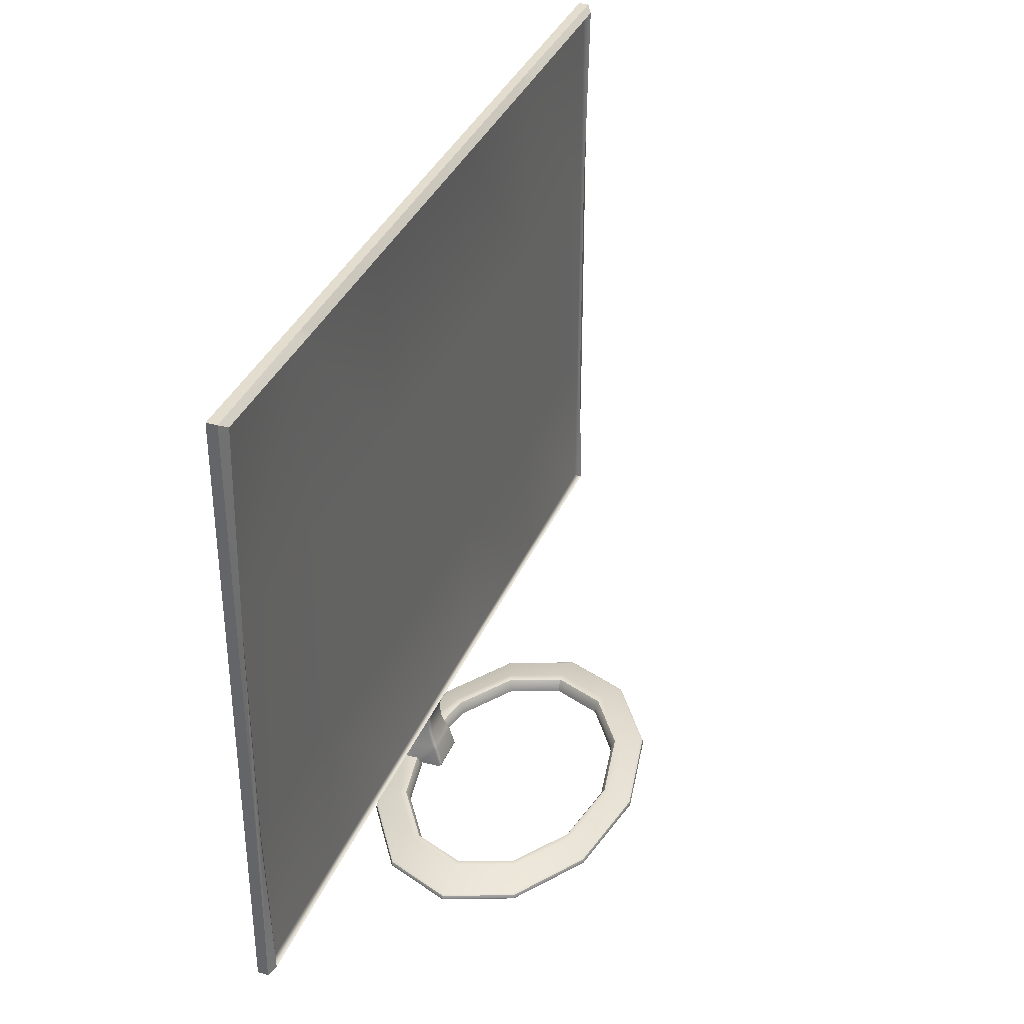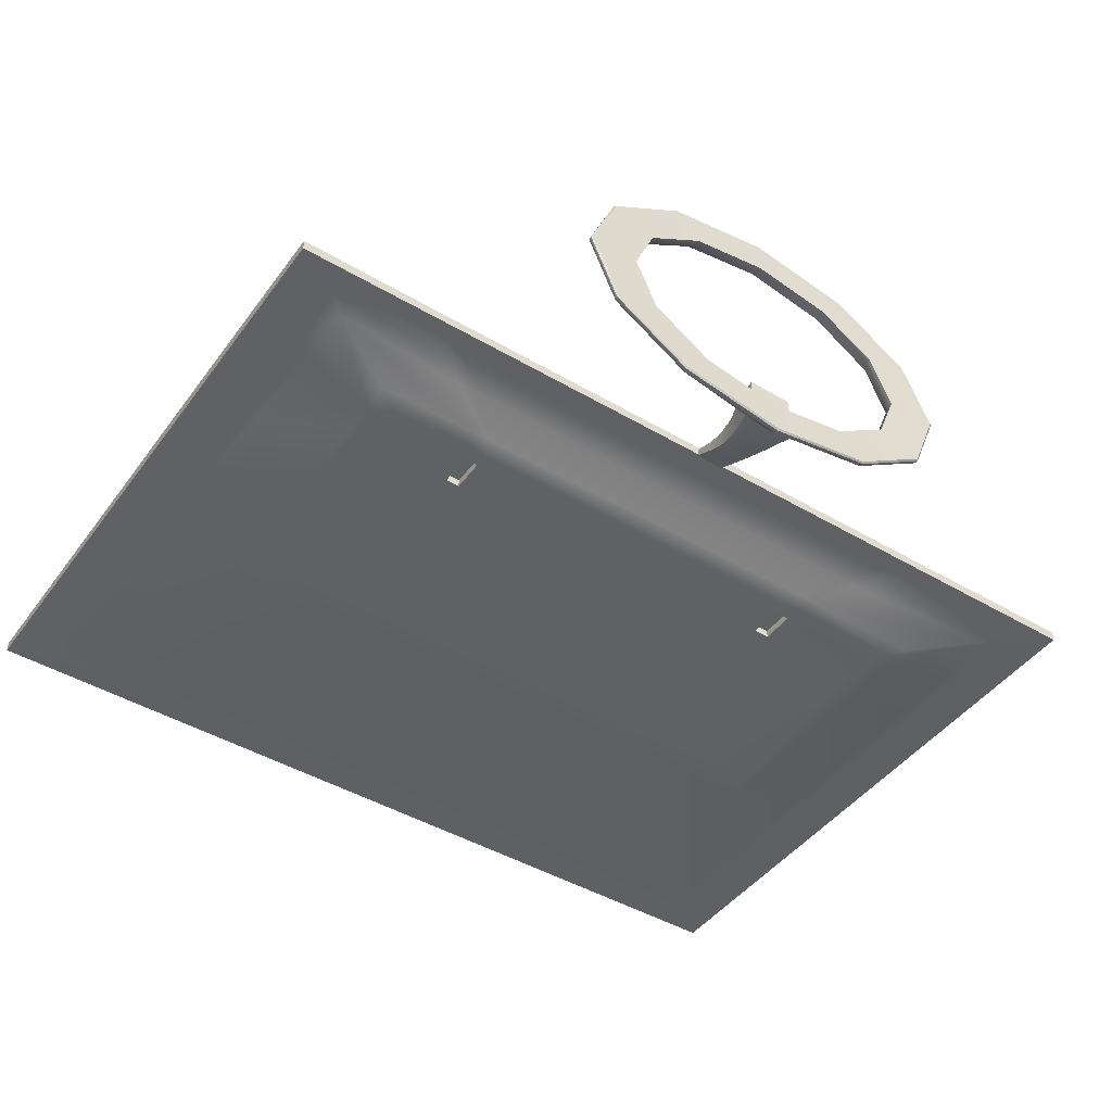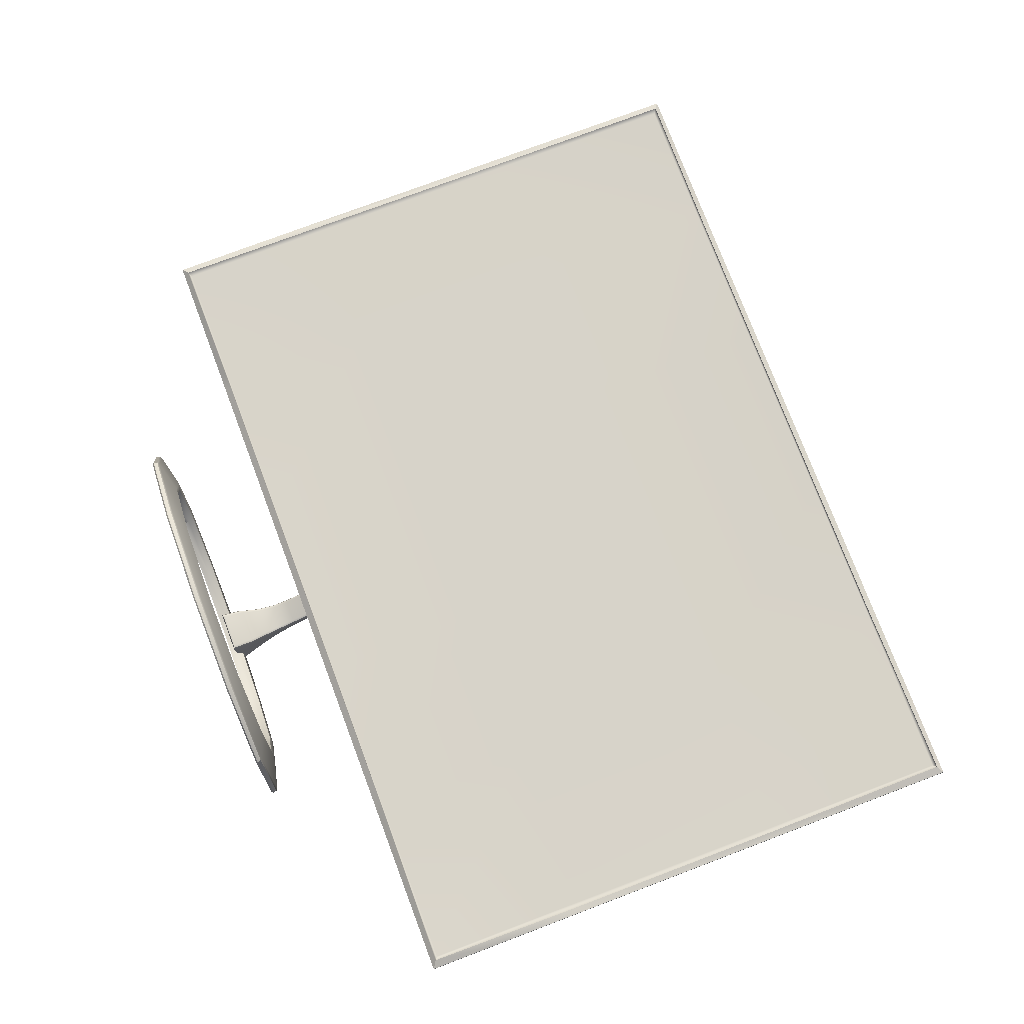
<metadata>
{"format":"obj","ext":"obj","renderer":"f3d","projection":"perspective","resolution":1024,"background":"white","views":[{"elev":35.6,"azim":-69.3,"up":"+Y"},{"elev":-45.3,"azim":-34.2,"up":"+Z"},{"elev":76.3,"azim":69.3,"up":"+Z"}]}
</metadata>
<code>
g default
v -0.3759 0.6176 0.3042
v 0.3759 0.6176 0.3042
v -0.3759 0.09055 0.3042
v 0.3759 0.09055 0.3042
v -0.366 0.09752 0.3124
v 0.366 0.09752 0.3124
v 0.366 0.6106 0.3124
v -0.366 0.6106 0.3124
v -0.366 0.4421 0.3124
v 0.366 0.4421 0.3124
v 0.3759 0.2487 0.3042
v -0.3759 0.2487 0.3042
v -0.366 0.2387 0.3124
v 0.366 0.2387 0.3124
v 0.3759 0.1538 0.3042
v -0.3759 0.1538 0.3042
v 0.2256 0.09055 0.3042
v 0.1529 0.1856 0.2853
v 0.1529 0.2131 0.2853
v 0.2256 0.6176 0.3042
v 0.2196 0.6106 0.3124
v 0.2148 0.4443 0.3124
v 0.2148 0.2387 0.3124
v 0.2196 0.09752 0.3124
v -0.2556 0.09055 0.3042
v -0.1733 0.1856 0.2853
v -0.1733 0.2131 0.2853
v -0.2556 0.6176 0.3042
v -0.2489 0.6106 0.3124
v -0.2434 0.4443 0.3124
v -0.2434 0.2387 0.3124
v -0.2489 0.09752 0.3124
v 0.1397 0.1856 0.2853
v 0.2049 0.09055 0.3042
v 0.06971 0.09752 0.3124
v 0.06795 0.2387 0.3124
v 0.06795 0.4443 0.3124
v 0.06971 0.6106 0.3124
v 0.2049 0.6176 0.3042
v 0.1397 0.2131 0.2853
v -0.2397 0.09055 0.3042
v -0.1617 0.1856 0.2853
v -0.1617 0.2131 0.2853
v -0.2397 0.6176 0.3042
v -0.1034 0.6106 0.3124
v -0.1014 0.4443 0.3124
v -0.1014 0.2387 0.3124
v -0.1034 0.09752 0.3124
v 0.1397 0.2131 0.2921
v 0.1397 0.1856 0.2921
v 0.1529 0.2131 0.2921
v 0.1529 0.1856 0.2921
v -0.1733 0.1856 0.2921
v -0.1733 0.2131 0.2921
v -0.1617 0.2131 0.2921
v -0.1617 0.1856 0.2921
v -0.2596 0.3948 0.2817
v -0.2431 0.3734 0.2807
v -0.1733 0.3729 0.2807
v -0.176 0.3931 0.2815
v 0.2597 0.3952 0.2818
v 0.2427 0.3731 0.2807
v 0.2636 0.2131 0.2873
v 0.2459 0.2131 0.2853
v -0.2458 0.1729 0.2853
v -0.265 0.1611 0.2876
v -0.1817 0.1597 0.2881
v -0.1733 0.1722 0.2853
v -0.2636 0.2131 0.2873
v -0.2459 0.2131 0.2853
v 0.2636 0.1843 0.2873
v 0.2458 0.1856 0.2853
v -0.2636 0.1843 0.2873
v -0.2458 0.1856 0.2853
v 0.2461 0.1725 0.2853
v 0.2647 0.1613 0.2875
v 0.1529 0.1719 0.2853
v 0.1607 0.1594 0.2882
v 0.1553 0.3931 0.2815
v 0.1529 0.3729 0.2807
v -0.1699 0.1596 0.2881
v -0.1617 0.1721 0.2853
v -0.1617 0.3729 0.2807
v -0.1643 0.3931 0.2815
v 0.1397 0.1716 0.2853
v 0.1468 0.1592 0.2883
v 0.1418 0.3932 0.2816
v 0.1397 0.3729 0.2807
v -0.3595 0.6087 0.3042
v -0.3429 0.592 0.3037
v -0.3315 0.5723 0.302
v -0.2447 0.6063 0.3042
v -0.2329 0.5905 0.3036
v -0.2253 0.5719 0.3019
v 0.3602 0.6092 0.3042
v 0.343 0.592 0.3037
v 0.3312 0.5716 0.3019
v 0.3554 0.2544 0.3042
v 0.3399 0.2555 0.3034
v 0.3252 0.2503 0.301
v -0.3543 0.0943 0.3042
v -0.3395 0.1128 0.3034
v -0.3227 0.1262 0.3005
v -0.2482 0.09822 0.3042
v -0.2307 0.1156 0.3027
v -0.213 0.132 0.2983
v -0.3554 0.2544 0.3042
v -0.3399 0.2555 0.3034
v -0.3252 0.2503 0.301
v 0.354 0.1655 0.3042
v 0.3392 0.1718 0.3033
v 0.3239 0.1755 0.3007
v -0.354 0.1655 0.3042
v -0.3392 0.1718 0.3033
v -0.3239 0.1755 0.3007
v 0.3548 0.09367 0.3042
v 0.3395 0.1127 0.3034
v 0.3222 0.1265 0.3004
v 0.219 0.09826 0.3042
v 0.2035 0.1156 0.3027
v 0.1879 0.132 0.2983
v 0.2163 0.6067 0.3042
v 0.2057 0.5908 0.3036
v 0.1989 0.5724 0.302
v -0.2327 0.09824 0.3042
v -0.2161 0.1156 0.3027
v -0.1993 0.132 0.2983
v -0.2295 0.6065 0.3042
v -0.2183 0.5906 0.3036
v -0.2111 0.5721 0.3019
v 0.1989 0.09829 0.3042
v 0.1851 0.1156 0.3027
v 0.171 0.1321 0.2983
v 0.1968 0.6071 0.3042
v 0.1871 0.5909 0.3037
v 0.181 0.5728 0.302
v -0.3759 0.09055 0.3131
v -0.3692 0.0953 0.3179
v -0.2556 0.09055 0.3123
v -0.2501 0.09627 0.3174
v -0.3692 0.6128 0.3179
v -0.3759 0.6176 0.3131
v -0.2556 0.6176 0.3123
v -0.2501 0.6119 0.3174
v -0.3703 0.2343 0.3144
v -0.3759 0.1538 0.3138
v 0.3759 0.09055 0.3131
v 0.3692 0.0953 0.3179
v 0.3703 0.2343 0.3144
v 0.3759 0.1538 0.3138
v -0.3701 0.4409 0.3144
v -0.3759 0.2487 0.314
v 0.3692 0.6128 0.3179
v 0.3759 0.6176 0.3131
v 0.3759 0.2487 0.314
v 0.3701 0.4409 0.3144
v 0.2256 0.09055 0.3124
v 0.2205 0.09652 0.3173
v 0.2205 0.6116 0.3173
v 0.2256 0.6176 0.3124
v -0.2397 0.09055 0.3123
v -0.2344 0.09638 0.3173
v -0.2397 0.6176 0.3123
v -0.2344 0.6117 0.3173
v 0.2049 0.09055 0.3124
v 0.2001 0.09671 0.3172
v 0.2001 0.6114 0.3172
v 0.2049 0.6176 0.3124
v -0.0121 0.09548 0.3061
v 0.0121 0.09548 0.3061
v -0.02152 0.01882 0.2778
v 0.02152 0.01882 0.2778
v -0.0121 0.09548 0.3091
v 0.0121 0.09548 0.3091
v 0.02034 0.01814 0.2921
v -0.02034 0.01814 0.2921
v 0 0.03135 0.3107
v 0 0.01872 0.2736
v 0 0.09548 0.3061
v 0 0.09548 0.3091
v 0 0.09548 0.3137
v 0.1132 0.007329 0.336
v 0.06534 0.007329 0.3038
v 0 0.007329 0.292
v -0.06534 0.007329 0.3038
v -0.1132 0.007329 0.336
v -0.1307 0.007329 0.3801
v -0.1132 0.007329 0.4241
v -0.06534 0.007329 0.4563
v 0 0.007329 0.4681
v 0.06534 0.007329 0.4563
v 0.1132 0.007329 0.4241
v 0.1307 0.007329 0.3801
v 0.1505 0.009064 0.3215
v 0.1498 0.01115 0.3218
v 0.1481 0.01237 0.3224
v 0.08689 0.009142 0.2786
v 0.08645 0.01121 0.2791
v 0.0853 0.01248 0.2805
v 0 0.009237 0.2629
v 0 0.01126 0.2636
v 0 0.01255 0.2653
v -0.08689 0.009142 0.2786
v -0.08645 0.01121 0.2791
v -0.0853 0.01248 0.2805
v -0.1505 0.009064 0.3215
v -0.1498 0.01115 0.3218
v -0.1481 0.01237 0.3224
v -0.1738 0.009149 0.3801
v -0.173 0.01117 0.3801
v -0.1711 0.01235 0.3801
v -0.1505 0.009064 0.4386
v -0.1498 0.01115 0.4384
v -0.1481 0.01237 0.4377
v -0.08689 0.009142 0.4815
v -0.08645 0.01121 0.481
v -0.0853 0.01248 0.4796
v 0 0.009237 0.4972
v 0 0.01126 0.4965
v 0 0.01255 0.4948
v 0.08689 0.009142 0.4815
v 0.08645 0.01121 0.481
v 0.0853 0.01248 0.4796
v 0.1505 0.009064 0.4386
v 0.1498 0.01115 0.4384
v 0.1481 0.01237 0.4377
v 0.1738 0.009149 0.3801
v 0.173 0.01117 0.3801
v 0.1711 0.01235 0.3801
v 0.1494 0.006454 0.3224
v 0.1505 0.007744 0.3215
v 0.08639 0.006461 0.2799
v 0.08689 0.007747 0.2786
v 0 0.006467 0.2643
v 0 0.00775 0.2629
v -0.08639 0.006461 0.2799
v -0.08689 0.007747 0.2786
v -0.1494 0.006454 0.3224
v -0.1505 0.007744 0.3215
v -0.1724 0.006454 0.3801
v -0.1738 0.007744 0.3801
v -0.1494 0.006454 0.4377
v -0.1505 0.007744 0.4386
v -0.08639 0.006461 0.4802
v -0.08689 0.007747 0.4815
v 0 0.006467 0.4958
v 0 0.00775 0.4972
v 0.08639 0.006461 0.4802
v 0.08689 0.007747 0.4815
v 0.1494 0.006454 0.4377
v 0.1505 0.007744 0.4386
v 0.1724 0.006454 0.3801
v 0.1738 0.007744 0.3801
v 0.1139 0.01331 0.3357
v 0.1169 0.0185 0.3346
v 0.1225 0.01953 0.3324
v 0.06574 0.01306 0.3033
v 0.06781 0.01822 0.3009
v 0.07174 0.01904 0.2963
v 0 0.01315 0.2914
v -0.06574 0.01306 0.3033
v -0.06781 0.01822 0.3009
v -0.07174 0.01904 0.2963
v -0.1139 0.01331 0.3357
v -0.1169 0.0185 0.3346
v -0.1225 0.01953 0.3324
v -0.1316 0.01384 0.3801
v -0.1348 0.01872 0.3801
v -0.1409 0.01966 0.3801
v -0.1139 0.01331 0.4244
v -0.1169 0.0185 0.4255
v -0.1225 0.01953 0.4277
v -0.06574 0.01306 0.4568
v -0.06781 0.01822 0.4592
v -0.07174 0.01904 0.4638
v 0 0.01315 0.4687
v 0 0.01811 0.4718
v 0 0.01872 0.4776
v 0.06574 0.01306 0.4568
v 0.06781 0.01822 0.4592
v 0.07174 0.01904 0.4638
v 0.1139 0.01331 0.4244
v 0.1169 0.0185 0.4255
v 0.1225 0.01953 0.4277
v 0.1316 0.01384 0.3801
v 0.1348 0.01872 0.3801
v 0.1409 0.01966 0.3801
v -0.0196 0.007329 0.2955
v -0.01972 0.01312 0.295
v -0.02559 0.01253 0.2699
v -0.02594 0.01124 0.2683
v -0.02607 0.009208 0.2676
v -0.02607 0.007749 0.2676
v -0.02592 0.006465 0.269
v 0.0196 0.007329 0.2955
v 0.01972 0.01312 0.295
v 0.02559 0.01253 0.2699
v 0.02594 0.01124 0.2683
v 0.02607 0.009208 0.2676
v 0.02607 0.007749 0.2676
v 0.02592 0.006465 0.269
v -0.0121 0.09548 0.3109
v -0.01135 0.09548 0.3129
v -0.009553 0.09548 0.3137
v 0.009553 0.09548 0.3137
v 0.01135 0.09548 0.3129
v 0.0121 0.09548 0.3109
v 0.0173 0.02995 0.3087
v 0.01635 0.03095 0.3101
v 0.0145 0.03135 0.3107
v -0.0145 0.03135 0.3107
v -0.01635 0.03095 0.3101
v -0.0173 0.02995 0.3087
v 0.01827 0.01256 0.3135
v 0.01732 0.01338 0.3151
v 0.01544 0.01536 0.3154
v -0.01544 0.01536 0.3154
v -0.01732 0.01338 0.3151
v -0.01827 0.01256 0.3135
v 0 0.01542 0.3154
v 0 0.01343 0.315
v 0 0.01257 0.3132
v -0.0121 0.07381 0.2941
v -0.01275 0.06055 0.2877
v -0.01469 0.04669 0.2829
v -0.01787 0.03253 0.2799
v 0 0.03346 0.2776
v 0 0.04705 0.2819
v 0 0.06026 0.2872
v 0 0.07299 0.2936
v -0.0121 0.07495 0.3014
v -0.01265 0.06106 0.297
v -0.01431 0.04686 0.294
v -0.01704 0.03259 0.2927
v 0.0121 0.07381 0.2941
v 0.01275 0.06055 0.2877
v 0.01469 0.04669 0.2829
v 0.01787 0.03253 0.2799
v 0.01704 0.03259 0.2927
v 0.01431 0.04686 0.294
v 0.01265 0.06106 0.297
v 0.0121 0.07495 0.3014
v -0.01135 0.07639 0.3057
v -0.01187 0.06205 0.3025
v -0.01335 0.04751 0.3034
v -0.01569 0.034 0.3084
v -0.01633 0.03447 0.3062
v -0.01405 0.04778 0.3014
v -0.0126 0.06233 0.3006
v -0.0121 0.07688 0.3039
v -0.009558 0.07633 0.3064
v -0.01008 0.062 0.3033
v -0.01159 0.04743 0.3042
v -0.01396 0.03385 0.3093
v 0.01135 0.07639 0.3057
v 0.01187 0.06205 0.3025
v 0.01335 0.04751 0.3034
v 0.01569 0.034 0.3084
v 0.01396 0.03385 0.3093
v 0.01159 0.04743 0.3042
v 0.01008 0.062 0.3033
v 0.009558 0.07633 0.3064
v 0.0121 0.07688 0.3039
v 0.0126 0.06233 0.3006
v 0.01405 0.04778 0.3014
v 0.01633 0.03447 0.3062
v 0 0.03364 0.3094
v 0 0.04732 0.3043
v 0 0.0619 0.3032
v 0 0.07618 0.3064
g pCube5
f 21 22 10 7
f 22 23 14 10
f 23 24 6 14
f 42 43 40 33
f 45 46 37 38
f 46 47 36 37
f 47 48 35 36
f 9 30 29 8
f 13 31 30 9
f 5 32 31 13
f 36 35 24 23
f 37 36 23 22
f 38 37 22 21
f 50 49 51 52
f 53 54 55 56
f 29 30 46 45
f 30 31 47 46
f 31 32 48 47
f 33 40 49 50
f 40 19 51 49
f 19 18 52 51
f 18 33 50 52
f 26 27 54 53
f 27 43 55 54
f 43 42 56 55
f 42 26 53 56
f 57 58 70 69
f 58 57 60 59
f 59 60 84 83
f 61 62 80 79
f 62 61 63 64
f 64 63 71 72
f 65 66 73 74
f 66 65 68 67
f 67 68 82 81
f 69 70 74 73
f 72 71 76 75
f 75 76 78 77
f 77 78 86 85
f 79 80 88 87
f 81 82 85 86
f 83 84 87 88
f 19 80 62 64
f 18 19 64 72
f 77 18 72 75
f 82 42 33 85
f 43 83 88 40
f 74 26 68 65
f 70 27 26 74
f 58 59 27 70
f 85 33 18 77
f 40 88 80 19
f 68 26 42 82
f 27 59 83 43
f 122 20 2 95
f 2 11 98 95
f 4 17 119 116
f 107 12 1 89
f 98 11 15 110
f 113 16 12 107
f 110 15 4 116
f 3 16 113 101
f 131 34 41 125
f 128 44 39 134
f 104 25 3 101
f 1 28 92 89
f 119 17 34 131
f 134 39 20 122
f 125 41 25 104
f 92 28 44 128
f 79 124 97 61
f 97 100 63 61
f 118 121 78 76
f 69 109 91 57
f 63 100 112 71
f 73 115 109 69
f 71 112 118 76
f 103 115 73 66
f 86 133 127 81
f 84 130 136 87
f 67 106 103 66
f 91 94 60 57
f 78 121 133 86
f 87 136 124 79
f 81 127 106 67
f 60 94 130 84
f 89 90 108 107
f 90 91 109 108
f 91 90 93 94
f 90 89 92 93
f 95 96 123 122
f 96 97 124 123
f 97 96 99 100
f 96 95 98 99
f 101 102 105 104
f 102 103 106 105
f 104 105 126 125
f 105 106 127 126
f 107 108 114 113
f 108 109 115 114
f 100 99 111 112
f 99 98 110 111
f 103 102 114 115
f 102 101 113 114
f 112 111 117 118
f 111 110 116 117
f 118 117 120 121
f 117 116 119 120
f 122 123 135 134
f 123 124 136 135
f 125 126 132 131
f 126 127 133 132
f 94 93 129 130
f 93 92 128 129
f 121 120 132 133
f 120 119 131 132
f 130 129 135 136
f 129 128 134 135
f 137 138 145 146
f 138 137 139 140
f 140 139 161 162
f 141 142 152 151
f 142 141 144 143
f 143 144 164 163
f 146 145 151 152
f 147 148 158 157
f 148 147 150 149
f 149 150 155 156
f 153 154 160 159
f 154 153 156 155
f 157 158 166 165
f 159 160 168 167
f 162 161 165 166
f 163 164 167 168
f 20 160 154 2
f 157 17 4 147
f 155 11 2 154
f 12 152 142 1
f 24 158 148 6
f 10 156 153 7
f 153 159 21 7
f 141 151 9 8
f 9 151 145 13
f 14 149 156 10
f 150 15 11 155
f 16 146 152 12
f 13 145 138 5
f 148 149 14 6
f 147 4 15 150
f 3 137 146 16
f 161 41 34 165
f 44 163 168 39
f 38 167 164 45
f 48 162 166 35
f 3 25 139 137
f 142 143 28 1
f 29 144 141 8
f 138 140 32 5
f 165 34 17 157
f 35 166 158 24
f 21 159 167 38
f 39 168 160 20
f 139 25 41 161
f 28 143 163 44
f 45 164 144 29
f 32 140 162 48
f 179 180 174 170
f 173 180 179 169
f 194 195 228 227
f 195 196 229 228
f 196 195 198 199
f 195 194 197 198
f 297 298 201 202
f 298 299 200 201
f 290 291 204 205
f 291 292 203 204
f 205 204 207 208
f 204 203 206 207
f 208 207 210 211
f 207 206 209 210
f 211 210 213 214
f 210 209 212 213
f 214 213 216 217
f 213 212 215 216
f 217 216 219 220
f 216 215 218 219
f 220 219 222 223
f 219 218 221 222
f 223 222 225 226
f 222 221 224 225
f 226 225 228 229
f 225 224 227 228
f 230 231 253 252
f 231 230 232 233
f 300 301 234 235
f 293 294 236 237
f 237 236 238 239
f 239 238 240 241
f 241 240 242 243
f 243 242 244 245
f 245 244 246 247
f 247 246 248 249
f 249 248 250 251
f 251 250 252 253
f 232 230 182 183
f 234 301 295 184
f 236 294 288 185
f 238 236 185 186
f 240 238 186 187
f 242 240 187 188
f 244 242 188 189
f 246 244 189 190
f 248 246 190 191
f 250 248 191 192
f 252 250 192 193
f 230 252 193 182
f 231 233 197 194
f 299 300 235 200
f 292 293 237 203
f 237 239 206 203
f 239 241 209 206
f 241 243 212 209
f 243 245 215 212
f 245 247 218 215
f 247 249 221 218
f 249 251 224 221
f 251 253 227 224
f 253 231 194 227
f 295 296 260 184
f 288 289 261 185
f 261 264 186 185
f 264 267 187 186
f 267 270 188 187
f 270 273 189 188
f 273 276 190 189
f 276 279 191 190
f 279 282 192 191
f 282 285 193 192
f 285 254 182 193
f 254 257 183 182
f 196 199 259 256
f 172 297 202 178
f 171 290 205 263
f 205 208 266 263
f 208 211 269 266
f 211 214 272 269
f 214 217 275 272
f 217 220 278 275
f 220 223 281 278
f 223 226 284 281
f 226 229 287 284
f 229 196 256 287
f 254 255 258 257
f 255 256 259 258
f 289 176 262 261
f 176 171 263 262
f 261 262 265 264
f 262 263 266 265
f 264 265 268 267
f 265 266 269 268
f 267 268 271 270
f 268 269 272 271
f 270 271 274 273
f 271 272 275 274
f 273 274 277 276
f 274 275 278 277
f 276 277 280 279
f 277 278 281 280
f 279 280 283 282
f 280 281 284 283
f 282 283 286 285
f 283 284 287 286
f 256 255 286 287
f 255 254 285 286
f 260 289 288 184
f 202 290 171 178
f 202 201 291 290
f 201 200 292 291
f 235 293 292 200
f 235 234 294 293
f 288 294 234 184
f 257 296 295 183
f 257 258 175 296
f 258 259 172 175
f 199 297 172 259
f 199 198 298 297
f 198 197 299 298
f 233 300 299 197
f 233 232 301 300
f 295 301 232 183
f 310 177 320 316
f 177 311 317 320
f 322 319 289 260
f 314 322 260 296
f 308 314 296 175
f 313 176 289 319
f 181 180 173 302 303 304
f 174 180 181 305 306 307
f 308 309 315 314
f 309 310 316 315
f 311 312 318 317
f 312 313 319 318
f 317 318 321 320
f 318 319 322 321
f 314 315 321 322
f 315 316 320 321
f 326 325 328 327
f 325 324 329 328
f 324 323 330 329
f 338 337 340 339
f 337 336 341 340
f 336 335 342 341
f 346 345 348 347
f 345 344 349 348
f 344 343 350 349
f 358 357 360 359
f 357 356 361 360
f 356 355 362 361
f 330 179 170 335
f 174 342 335 170
f 323 331 173 169
f 178 327 338 172
f 338 339 175 172
f 176 334 326 171
f 326 327 178 171
f 169 179 330 323
f 350 343 303 302
f 343 351 304 303
f 362 355 306 305
f 355 363 307 306
f 181 370 362 305
f 359 367 177 310
f 363 342 174 307
f 175 339 366 308
f 347 334 176 313
f 173 331 350 302
f 177 367 354 311
f 351 370 181 304
f 354 346 312 311
f 346 347 313 312
f 366 358 309 308
f 358 359 310 309
f 325 326 334 333
f 323 324 332 331
f 324 325 333 332
f 327 328 337 338
f 328 329 336 337
f 329 330 335 336
f 345 346 354 353
f 343 344 352 351
f 344 345 353 352
f 331 332 349 350
f 332 333 348 349
f 333 334 347 348
f 357 358 366 365
f 355 356 364 363
f 356 357 365 364
f 361 362 370 369
f 359 360 368 367
f 360 361 369 368
f 339 340 365 366
f 340 341 364 365
f 341 342 363 364
f 351 352 369 370
f 352 353 368 369
f 353 354 367 368

</code>
